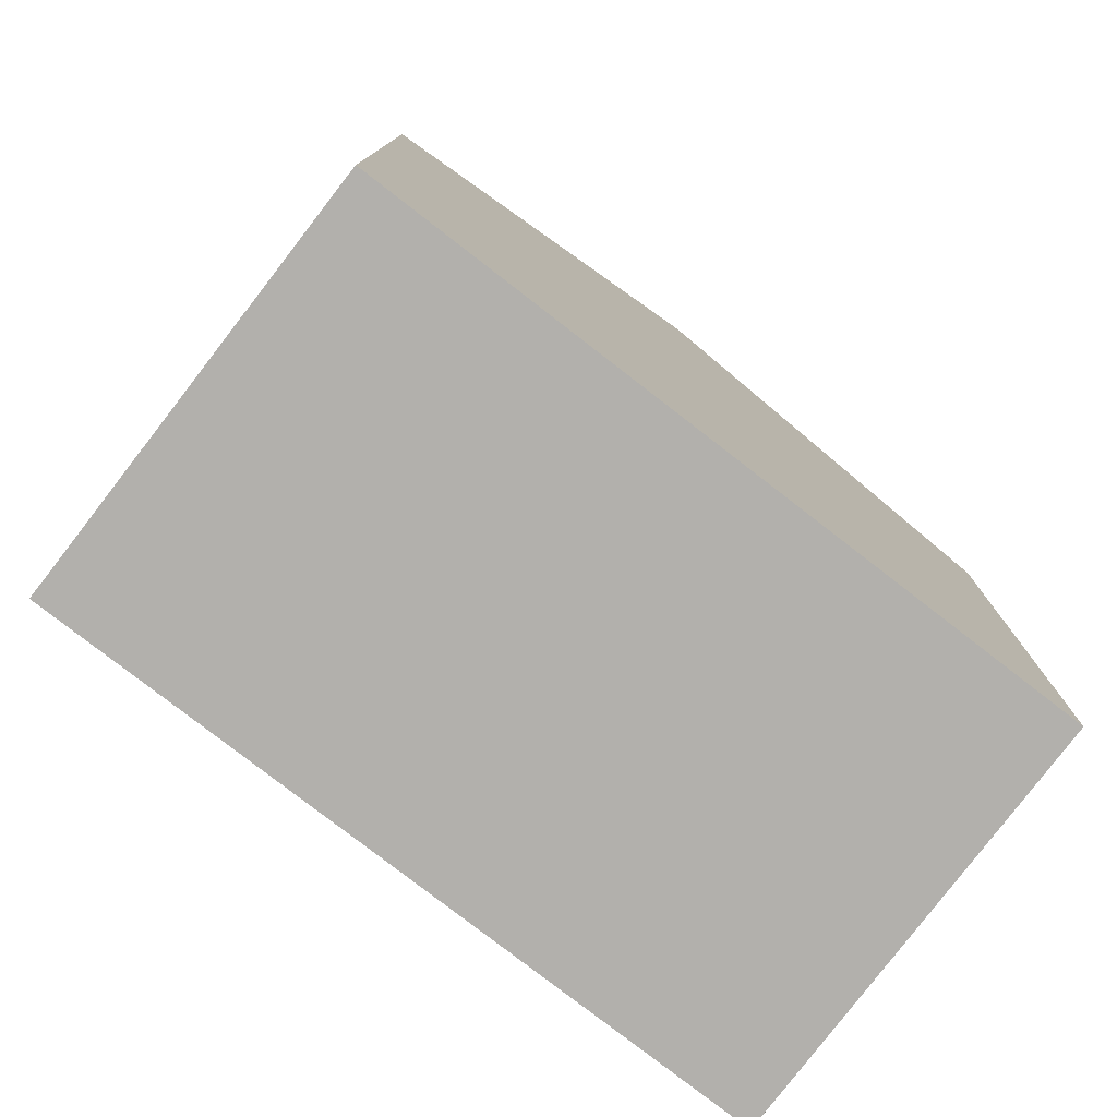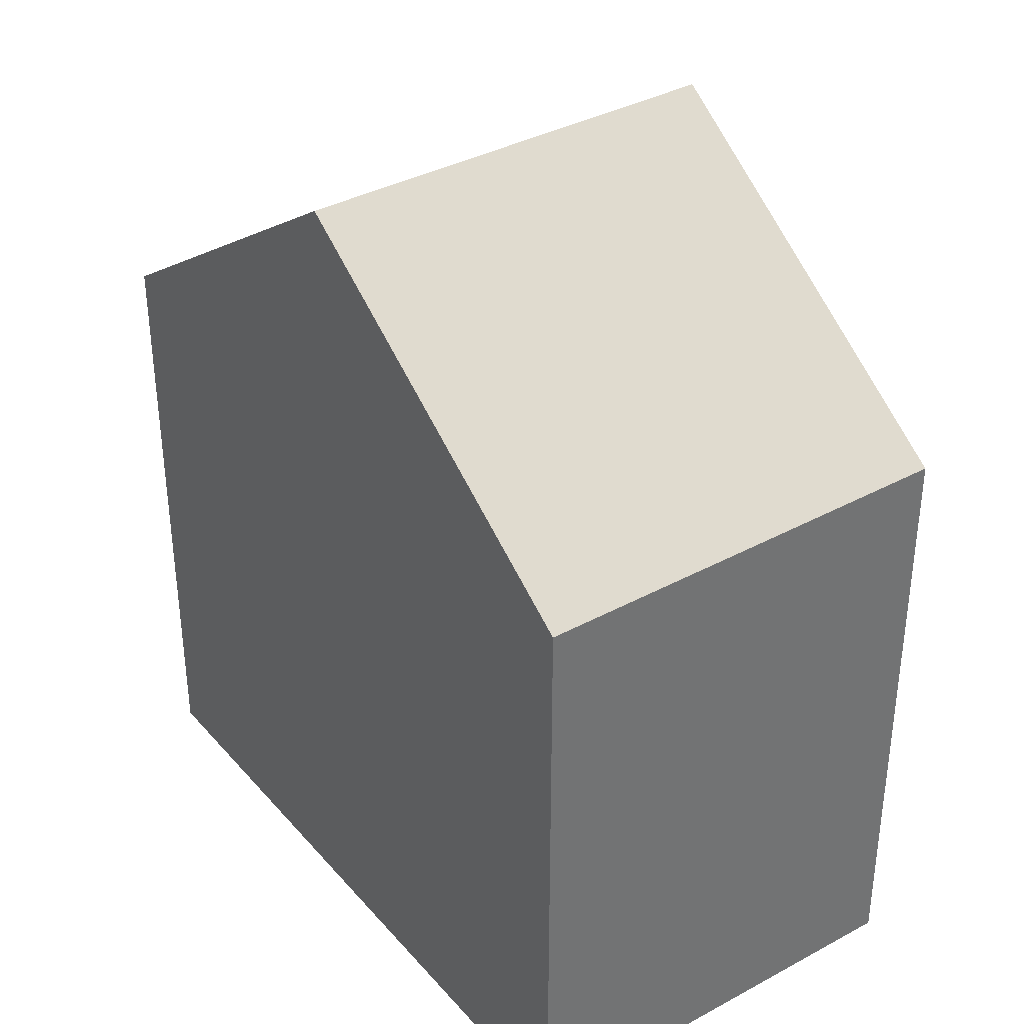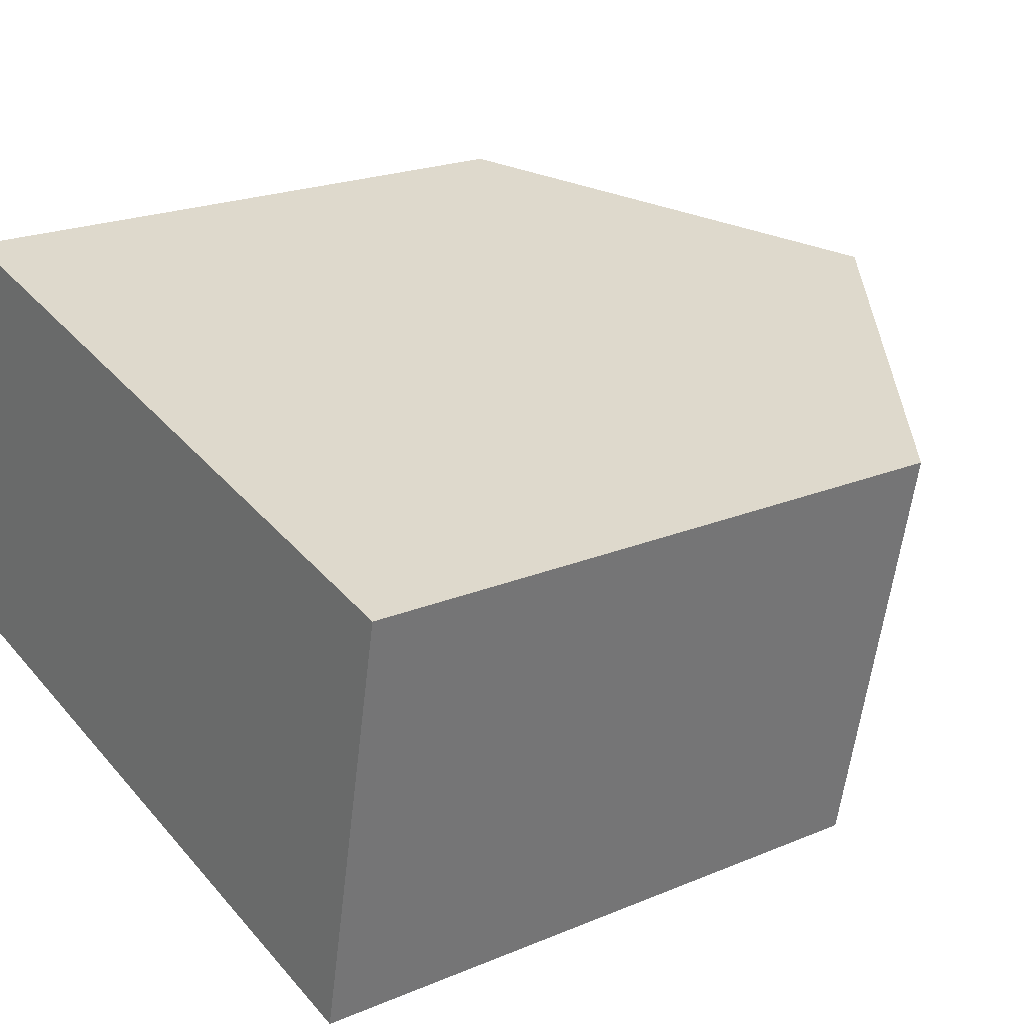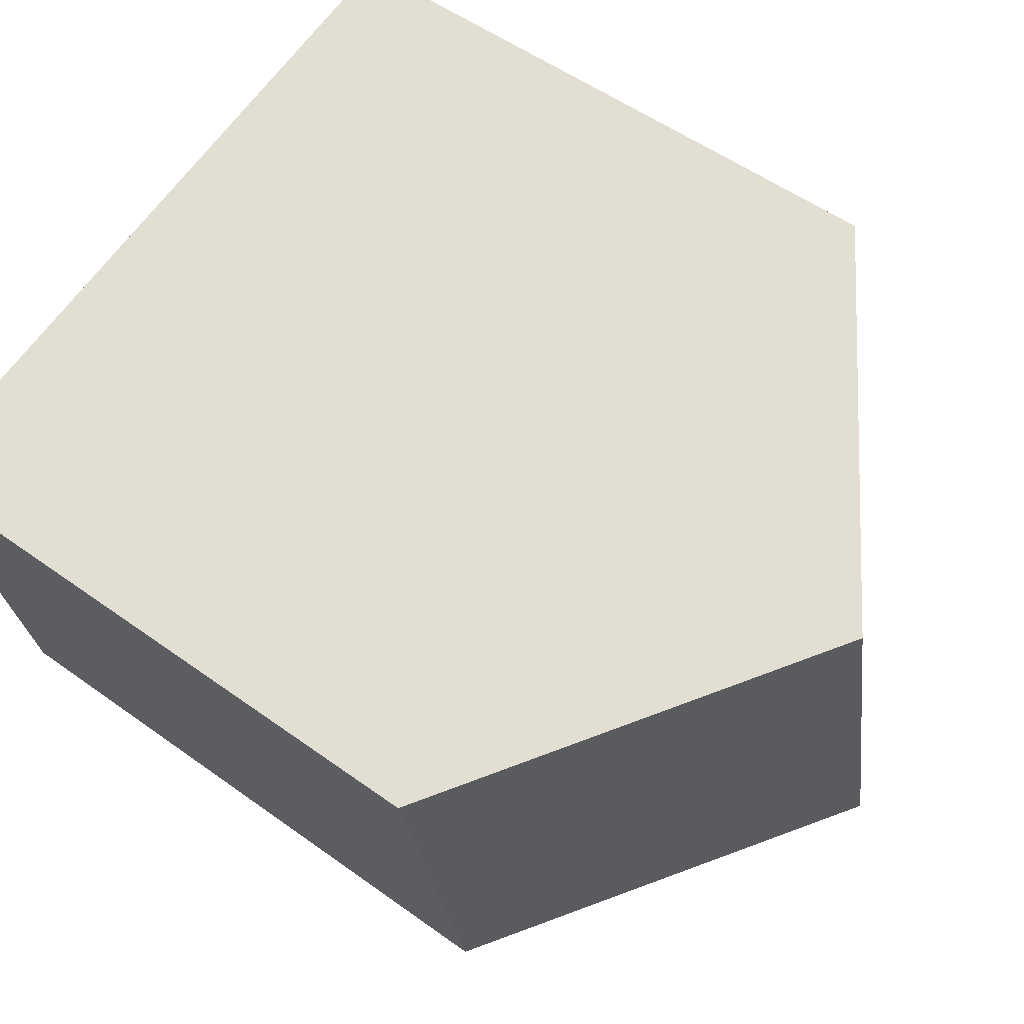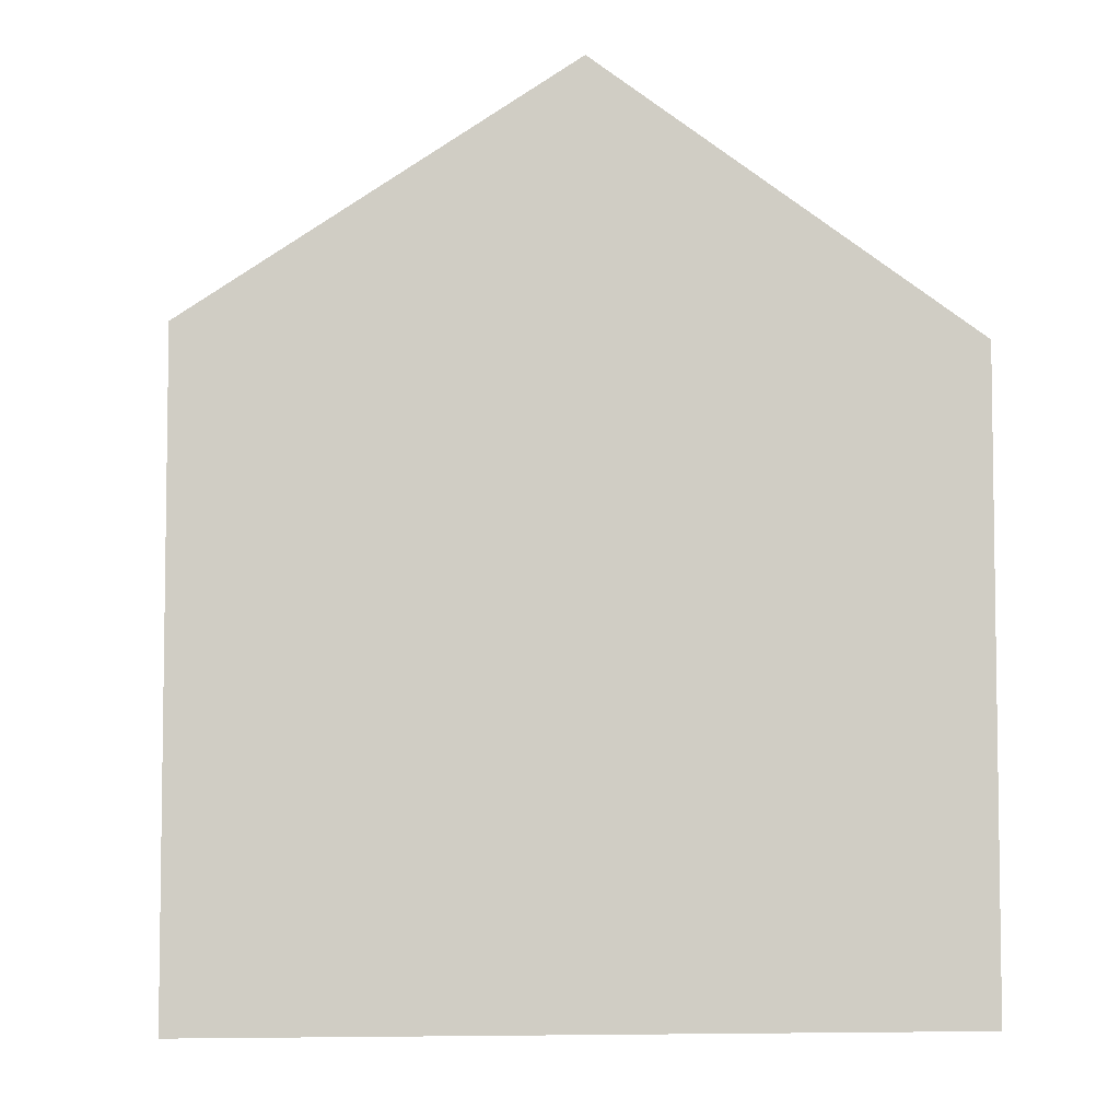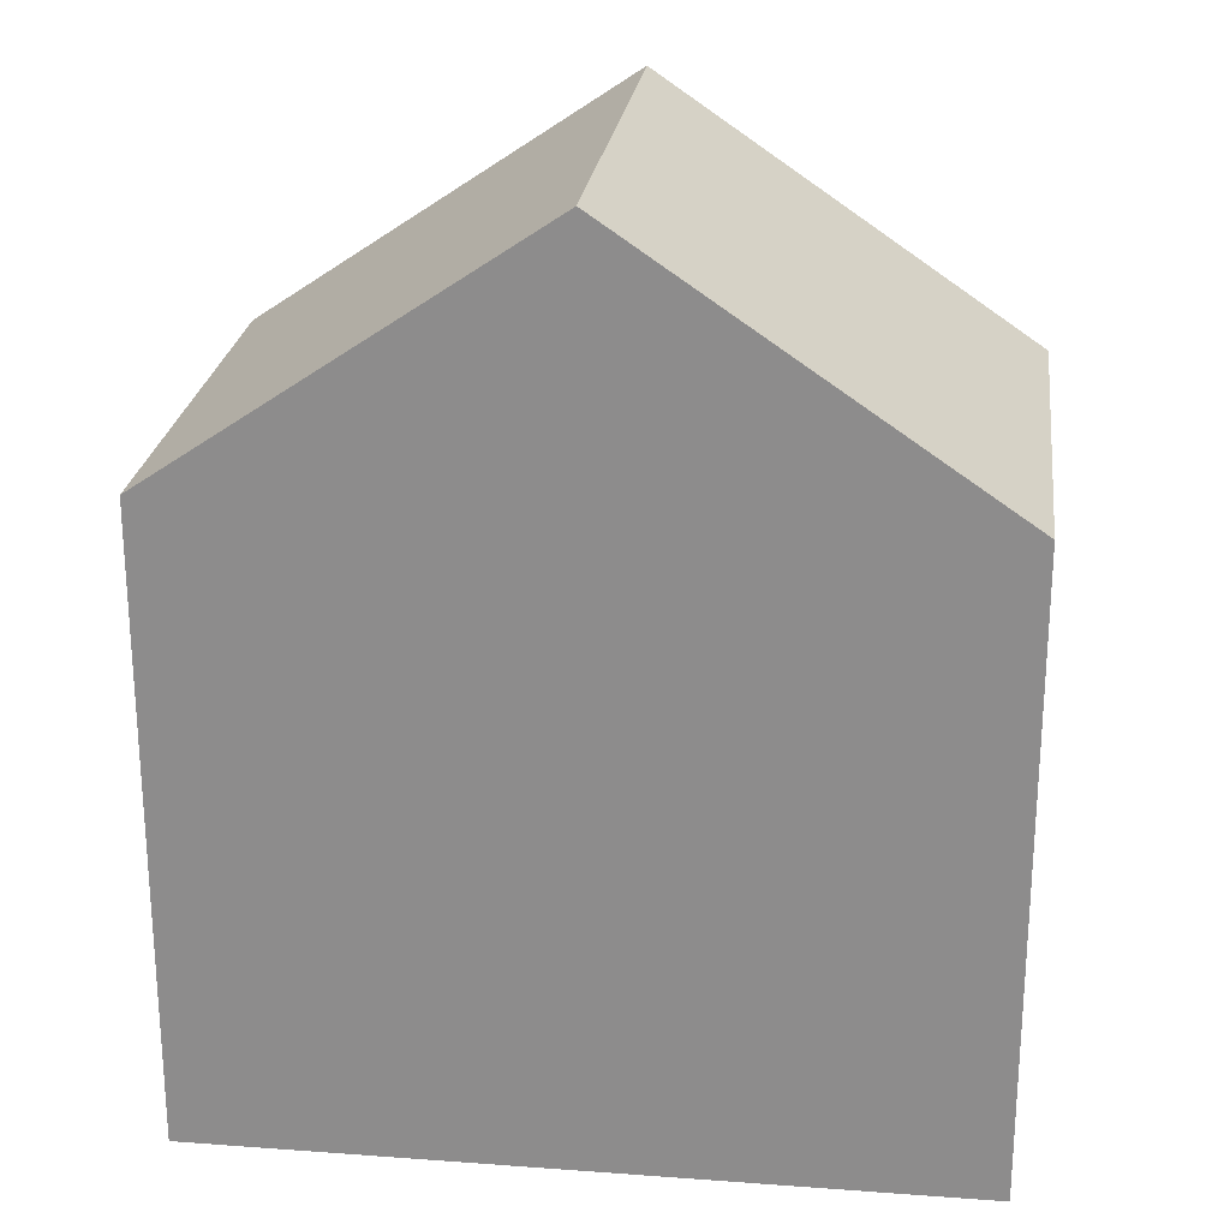
<metadata>
{"format":"obj","ext":"obj","renderer":"f3d","projection":"perspective","resolution":1024,"background":"white","views":[{"elev":-78.7,"azim":-25.8,"up":"+Y"},{"elev":36.8,"azim":66.4,"up":"+Y"},{"elev":21.8,"azim":53.9,"up":"+Z"},{"elev":53.6,"azim":127.6,"up":"+Z"},{"elev":-5.6,"azim":5.6,"up":"+Y"},{"elev":24.5,"azim":-161.0,"up":"+Y"}]}
</metadata>
<code>
v  4.921 11.81 -1.048
v  11.01 8.388 3.723
v  9.826 8.388 -2.093
v  6.1 11.81 4.758
v  1.225 8.411 5.786
v  0 8.378 5.13e-16
v  1.225 -3.543e-16 5.786
v  0 0 0
v  11.01 -2.28e-16 3.723
v  6.1 -2.913e-16 4.758
v  9.826 1.282e-16 -2.093
v  4.921 6.417e-17 -1.048
g defaultobject
f 1 2 3
f 2 1 4
f 5 1 6
f 1 5 4
f 6 7 5
f 7 6 8
f 5 2 4
f 2 5 7
f 2 7 9
f 9 7 10
f 9 3 2
f 3 9 11
f 3 6 1
f 6 3 8
f 8 3 12
f 12 3 11
f 8 10 7
f 10 8 12
f 10 12 9
f 9 12 11

</code>
